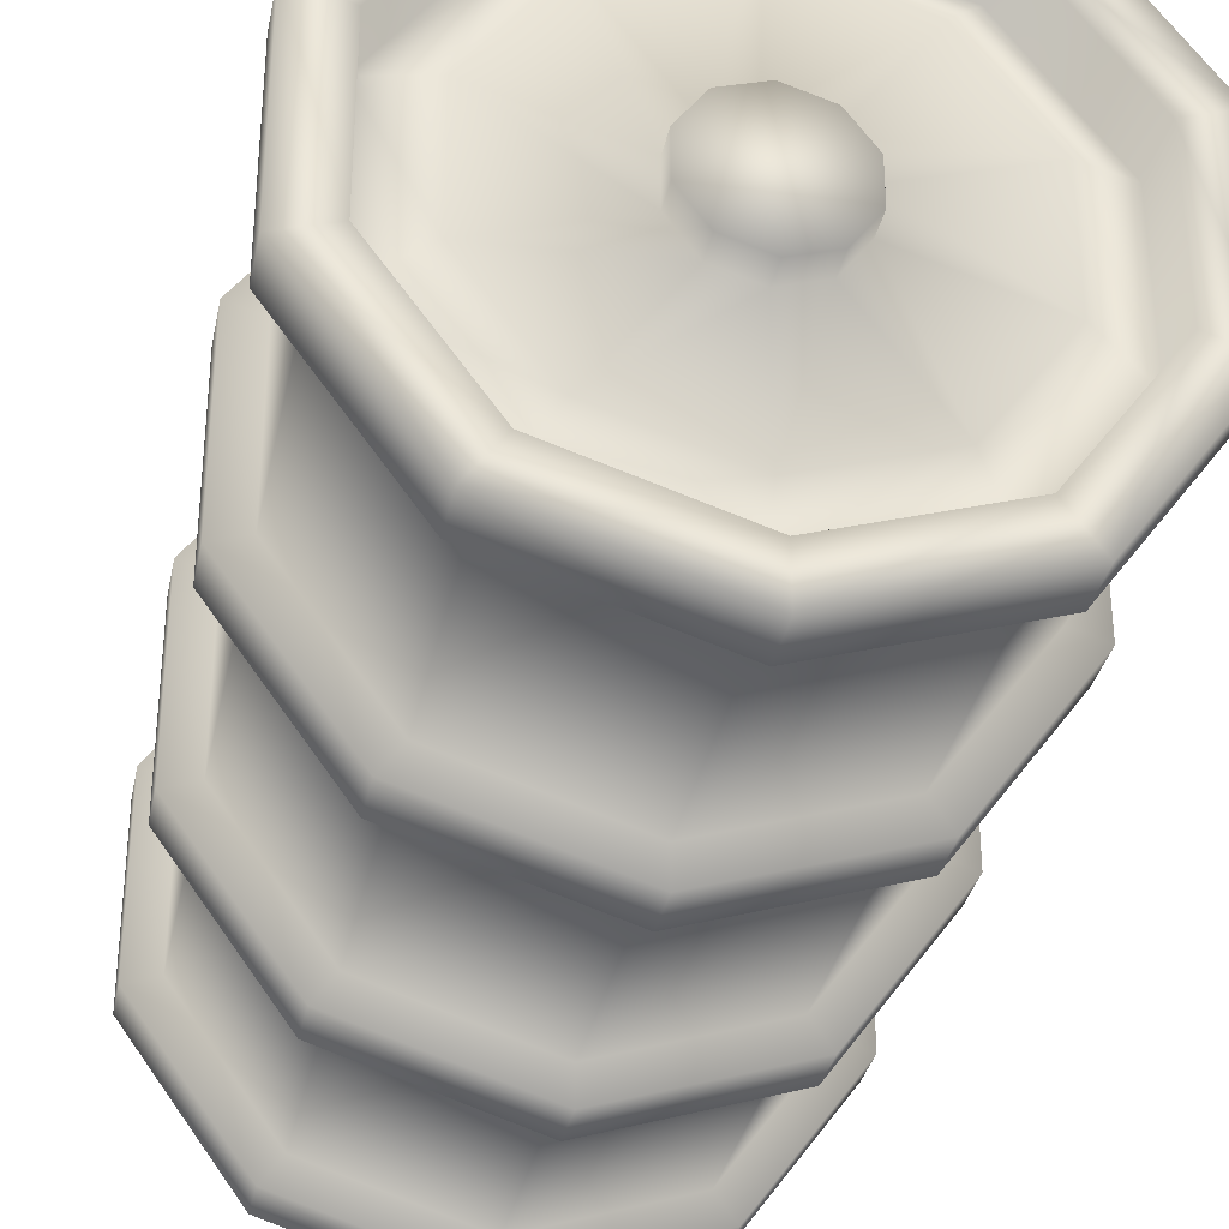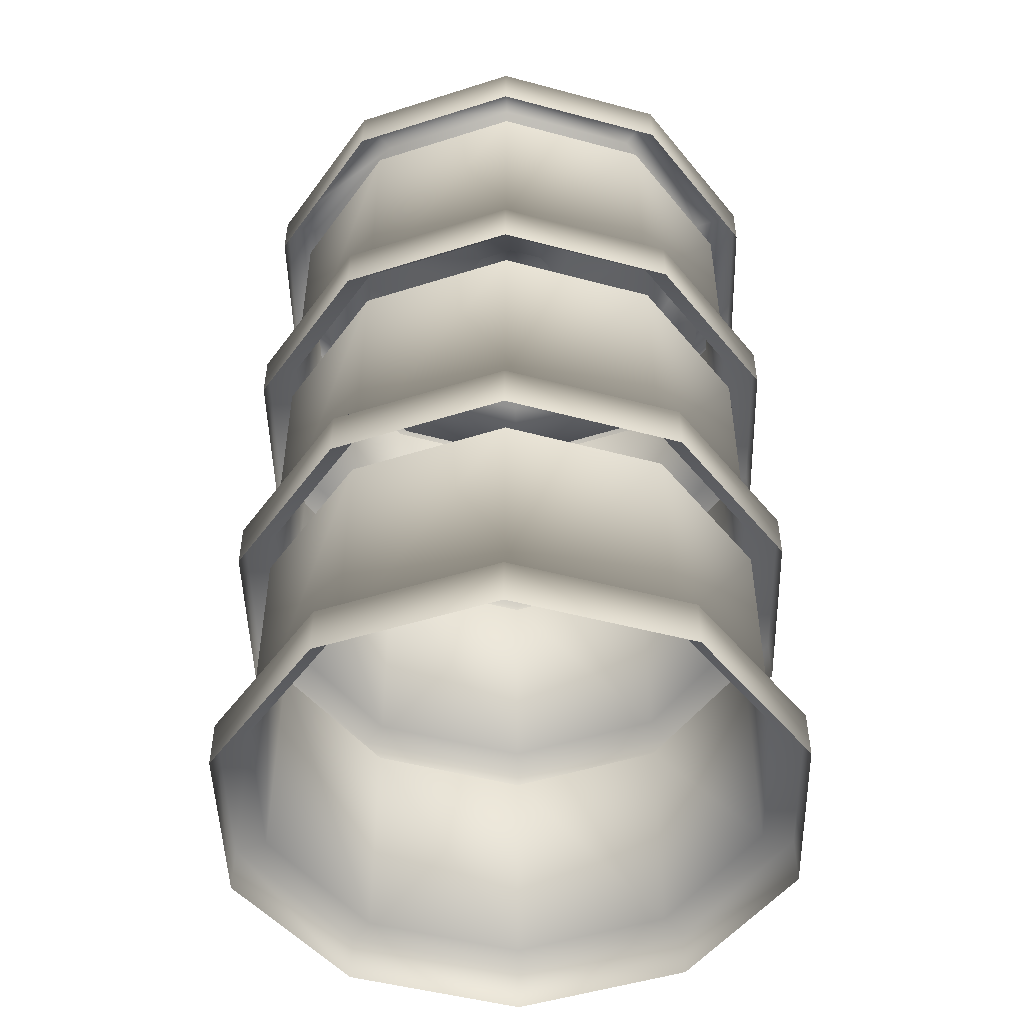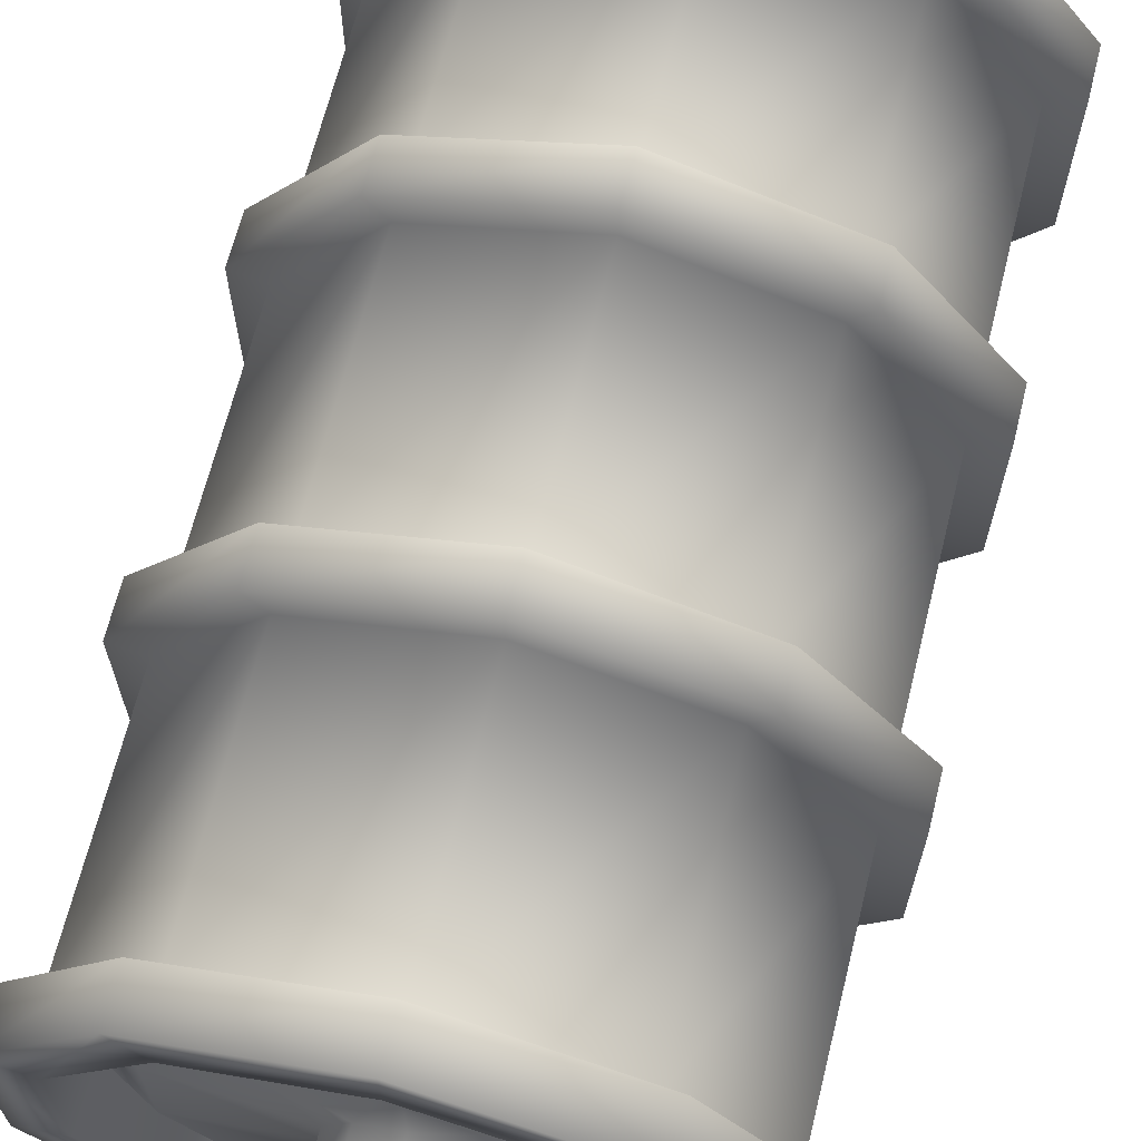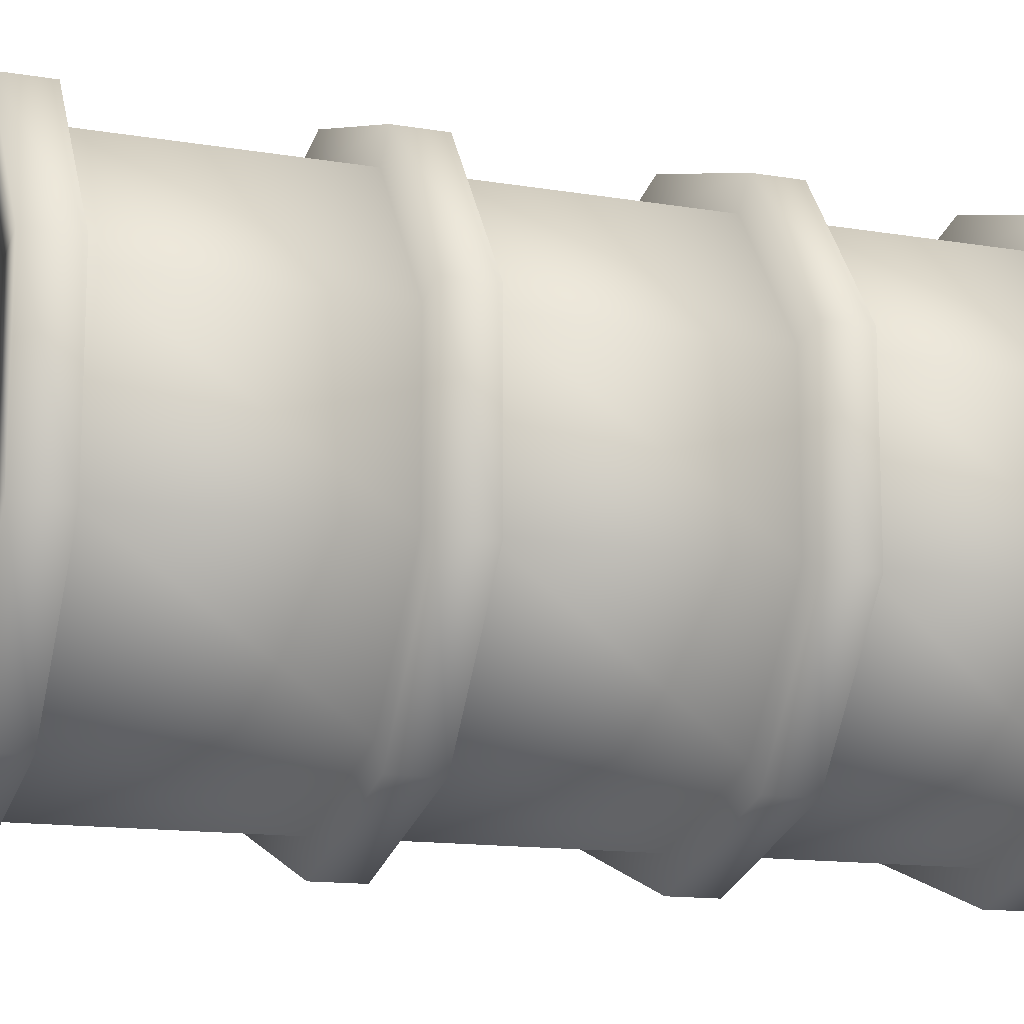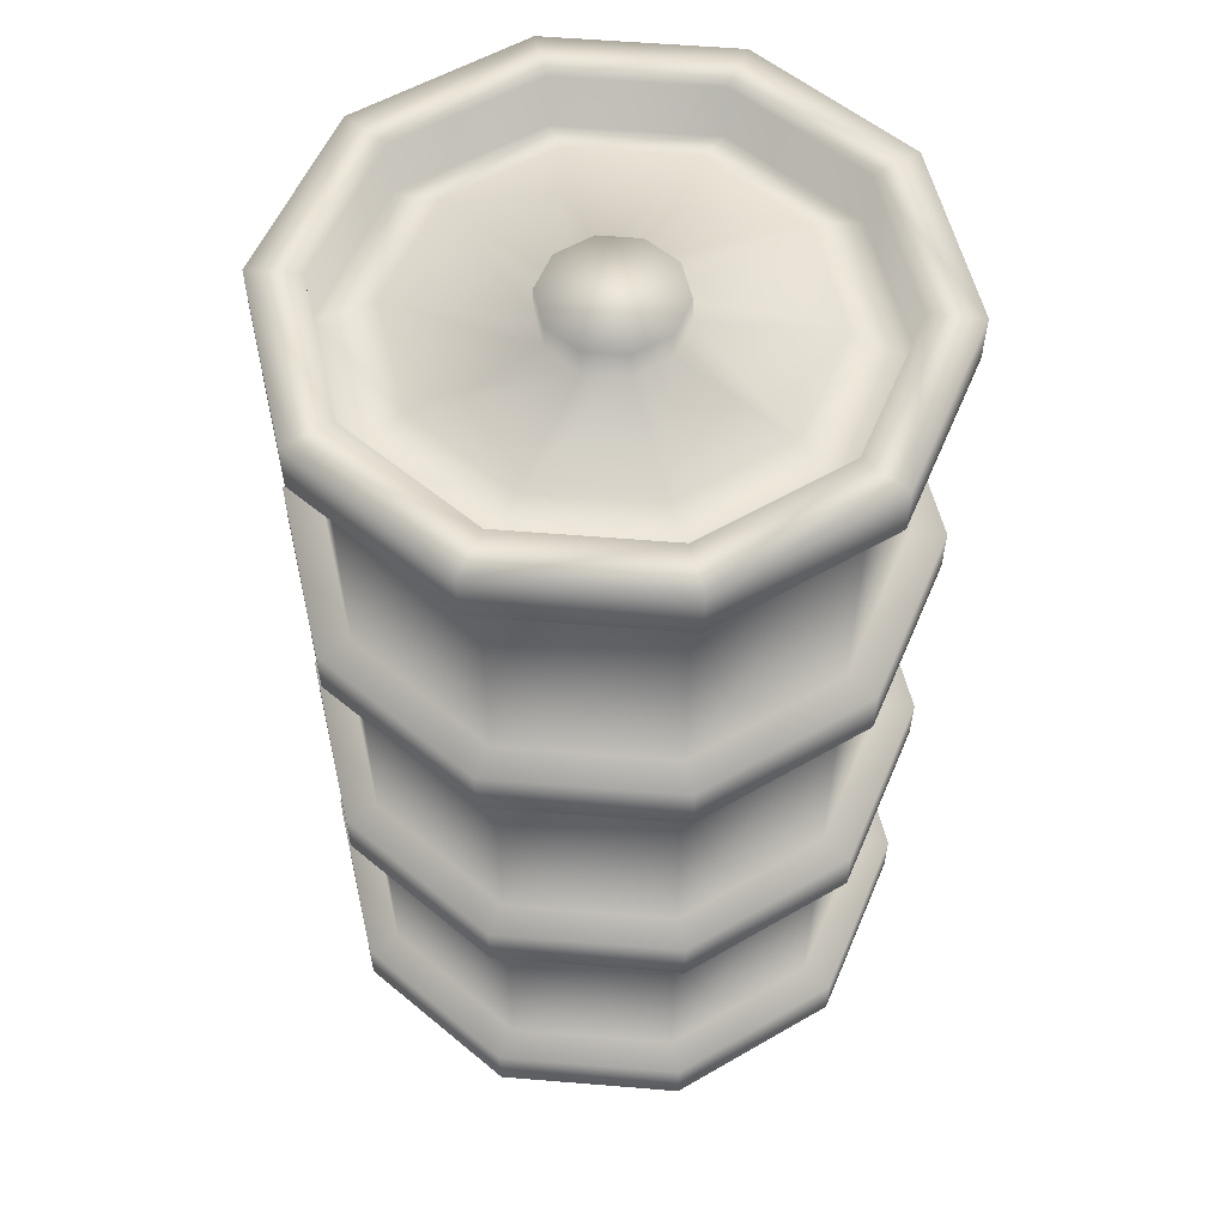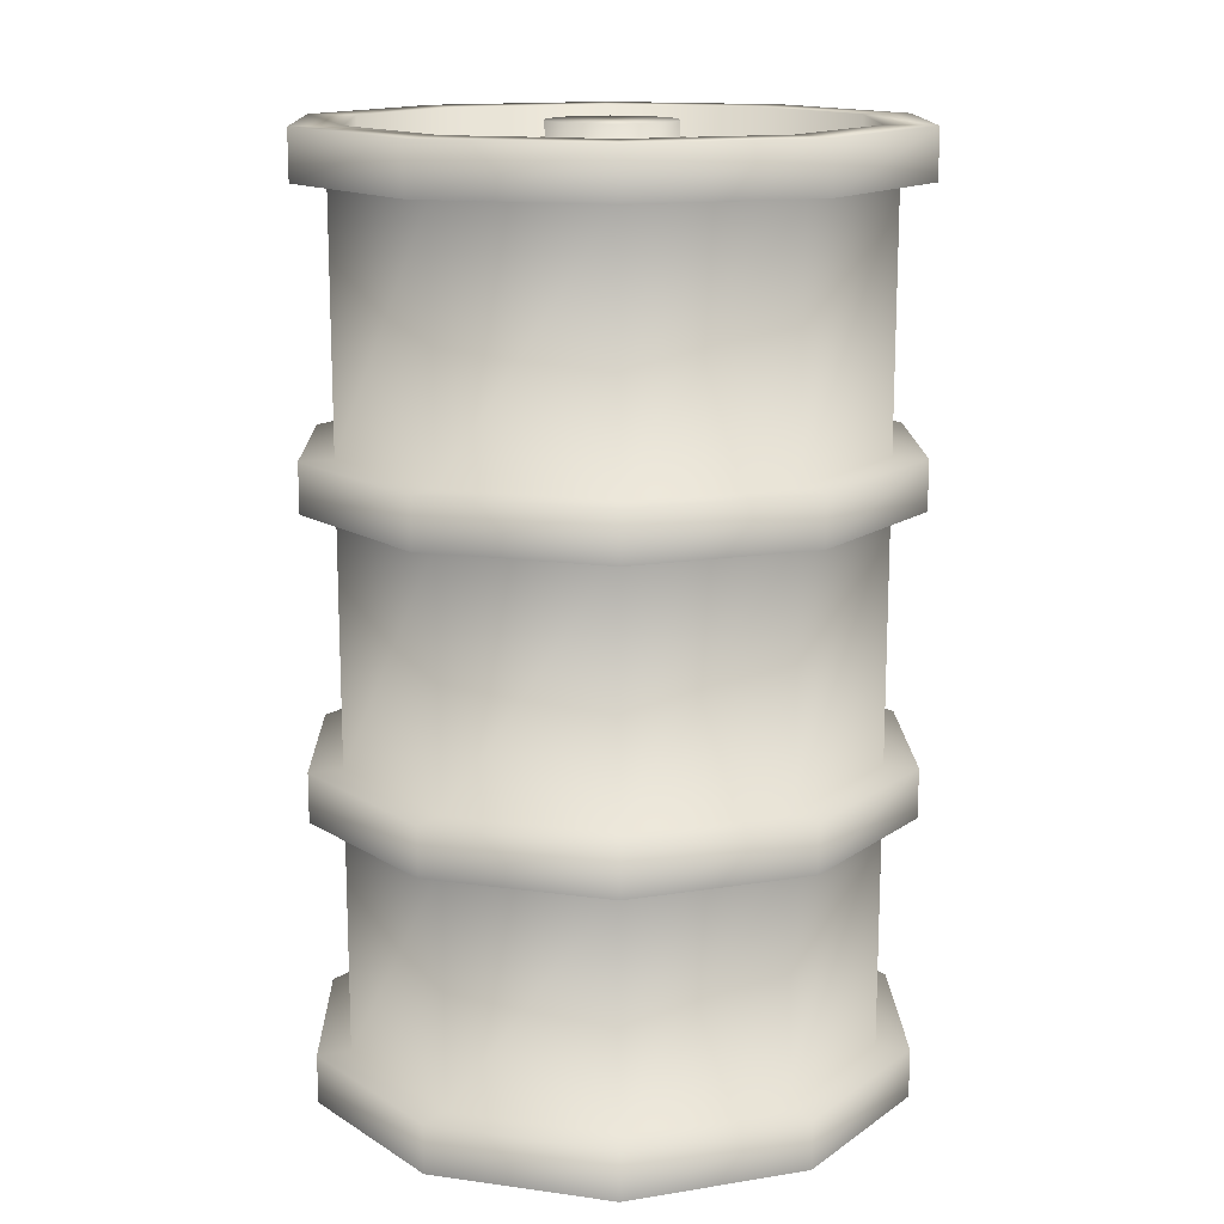
<metadata>
{"format":"obj","ext":"obj","renderer":"f3d","projection":"perspective","resolution":1024,"background":"white","views":[{"elev":-33.4,"azim":168.6,"up":"+Z"},{"elev":-49.0,"azim":-178.6,"up":"+Y"},{"elev":66.8,"azim":-166.0,"up":"+Z"},{"elev":-13.3,"azim":-111.1,"up":"+Z"},{"elev":56.5,"azim":-157.1,"up":"+Y"},{"elev":14.6,"azim":-1.3,"up":"+Y"}]}
</metadata>
<code>
g fcbg_arkcity_002_gastanks_01
v 0.1985 0.7352 0.2732
v -1.073e-06 0.4236 0.3378
v -1.073e-06 0.7352 0.3378
v 0.1985 0.4236 0.2732
v 0.3212 0.7352 0.1044
v -1.073e-06 0.4236 0.3807
v 0.3212 0.4236 0.1044
v 0.3212 0.7352 -0.1044
v 0.2237 0.4236 0.308
v -1.073e-06 0.3615 0.3807
v 0.2237 0.3615 0.308
v 0.362 0.4236 0.1176
v 0.362 0.3615 0.1176
v 0.3212 0.4236 -0.1044
v 0.1985 0.7352 -0.2732
v 0.362 0.4236 -0.1176
v 0.362 0.3615 -0.1176
v 0.1985 0.4236 -0.2732
v -2.563e-06 0.7352 -0.3378
v 0.2237 0.4236 -0.308
v 0.2237 0.3615 -0.308
v -1.073e-06 0.4236 -0.3378
v -0.1985 0.7352 -0.2732
v -1.073e-06 0.4236 -0.3807
v -1.073e-06 0.3615 -0.3807
v -0.1985 0.4236 -0.2732
v -0.3212 0.7352 -0.1044
v -0.2237 0.4236 -0.308
v -0.2237 0.3615 -0.308
v -0.3212 0.4236 -0.1044
v -0.3212 0.7352 0.1044
v -0.362 0.4236 -0.1176
v -0.362 0.3615 -0.1176
v -0.3212 0.4236 0.1044
v -0.1985 0.7352 0.2732
v -0.362 0.4236 0.1176
v -0.362 0.3615 0.1176
v -0.1985 0.4236 0.2732
v -1.073e-06 0.7352 0.3378
v -1.073e-06 0.4236 0.3378
v -0.2237 0.4236 0.308
v -0.2237 0.3615 0.308
v -1.073e-06 0.4236 0.3807
v -1.073e-06 0.3615 0.3807
v 0.1985 1.112 0.2732
v -1.073e-06 0.7974 0.3378
v -1.073e-06 1.112 0.3378
v 0.1985 0.7974 0.2732
v 0.3212 1.112 0.1044
v -1.073e-06 0.7974 0.3807
v 0.3212 0.7974 0.1044
v 0.3212 1.112 -0.1044
v 0.2237 0.7974 0.308
v -1.073e-06 0.7352 0.3807
v 0.2237 0.7352 0.308
v 0.362 0.7974 0.1176
v 0.362 0.7352 0.1176
v 0.3212 0.7974 -0.1044
v 0.1985 1.112 -0.2732
v 0.362 0.7974 -0.1176
v 0.362 0.7352 -0.1176
v 0.1985 0.7974 -0.2732
v -1.073e-06 1.112 -0.3378
v 0.2237 0.7974 -0.308
v 0.2237 0.7352 -0.308
v -1.073e-06 0.7974 -0.3378
v -0.1985 1.112 -0.2732
v -1.073e-06 0.7974 -0.3807
v -1.073e-06 0.7352 -0.3807
v -0.1985 0.7974 -0.2732
v -0.3212 1.112 -0.1044
v -0.2237 0.7974 -0.308
v -0.2237 0.7352 -0.308
v -0.3212 0.7974 -0.1044
v -0.3212 1.112 0.1044
v -0.362 0.7974 -0.1176
v -0.362 0.7352 -0.1176
v -0.3212 0.7974 0.1044
v -0.1985 1.112 0.2732
v -0.362 0.7974 0.1176
v -0.362 0.7352 0.1176
v -0.1985 0.7974 0.2732
v -1.073e-06 1.112 0.3378
v -1.073e-06 0.7974 0.3378
v -0.2237 0.7974 0.308
v -0.2237 0.7352 0.308
v -1.073e-06 0.7974 0.3807
v -1.073e-06 0.7352 0.3807
v -0.2237 1.073e-06 0.308
v 3.874e-07 0.06215 0.3807
v 3.874e-07 1.073e-06 0.3807
v -0.2237 0.06215 0.308
v -0.362 1.073e-06 0.1176
v 3.874e-07 0.06215 0.3378
v -0.362 0.06215 0.1176
v -0.362 1.073e-06 -0.1176
v -0.1985 0.06215 0.2732
v 3.874e-07 0.3615 0.3378
v -0.1985 0.3615 0.2732
v -0.3212 0.06215 0.1044
v -0.3212 0.3615 0.1044
v -0.362 0.06215 -0.1176
v -0.2237 1.073e-06 -0.308
v -0.3212 0.06215 -0.1044
v -0.3212 0.3615 -0.1044
v -0.2237 0.06215 -0.308
v 3.874e-07 1.073e-06 -0.3807
v -0.1985 0.06215 -0.2732
v -0.1985 0.3615 -0.2732
v 3.874e-07 0.06215 -0.3807
v 0.2237 1.073e-06 -0.308
v 3.874e-07 0.06215 -0.3378
v 3.874e-07 0.3615 -0.3378
v 0.2237 0.06215 -0.308
v 0.362 1.073e-06 -0.1176
v 0.1985 0.06215 -0.2732
v 0.1985 0.3615 -0.2732
v 0.362 0.06215 -0.1176
v 0.362 1.073e-06 0.1176
v 0.3212 0.06215 -0.1044
v 0.3212 0.3615 -0.1044
v 0.362 0.06215 0.1176
v 0.2237 1.073e-06 0.308
v 0.3212 0.06215 0.1044
v 0.3212 0.3615 0.1044
v 0.2237 0.06215 0.308
v 3.874e-07 1.073e-06 0.3807
v 3.874e-07 0.06215 0.3807
v 0.1985 0.06215 0.2732
v 0.1985 0.3615 0.2732
v 3.874e-07 0.06215 0.3378
v 3.874e-07 0.3615 0.3378
v -1.073e-06 1.174 0.3807
v -1.073e-06 1.112 0.3807
v -0.2237 1.112 0.308
v -0.2237 1.174 0.308
v -1.073e-06 1.174 0.3175
v -0.362 1.112 0.1176
v -0.1866 1.174 0.2568
v -1.073e-06 1.099 0.3175
v -0.1866 1.099 0.2568
v -0.362 1.174 0.1176
v -0.362 1.112 -0.1176
v -0.3019 1.174 0.0981
v -0.3019 1.099 0.0981
v -0.362 1.174 -0.1176
v -0.2237 1.112 -0.308
v -0.3019 1.174 -0.0981
v -0.3019 1.099 -0.0981
v -0.2237 1.174 -0.308
v -1.073e-06 1.112 -0.3807
v -0.1866 1.174 -0.2568
v -0.1866 1.099 -0.2568
v -1.073e-06 1.174 -0.3807
v 0.2237 1.112 -0.308
v -1.073e-06 1.174 -0.3175
v -1.073e-06 1.099 -0.3175
v 0.2237 1.174 -0.308
v 0.362 1.112 -0.1176
v 0.1866 1.174 -0.2568
v 0.1866 1.099 -0.2568
v 0.362 1.174 -0.1176
v 0.362 1.112 0.1176
v 0.3019 1.174 -0.0981
v 0.3019 1.099 -0.0981
v 0.362 1.174 0.1176
v 0.2237 1.112 0.308
v 0.3019 1.174 0.0981
v 0.3019 1.099 0.0981
v 0.2237 1.174 0.308
v -1.073e-06 1.112 0.3807
v -1.073e-06 1.174 0.3807
v 0.1866 1.174 0.2568
v 0.1866 1.099 0.2568
v -1.073e-06 1.174 0.3175
v -1.073e-06 1.099 0.3175
v -0.3019 1.099 -0.0981
v -0.2325 1.14 0.07555
v -0.3019 1.099 0.0981
v -0.2325 1.14 -0.07555
v -0.1866 1.099 -0.2568
v -0.1437 1.14 0.1978
v -0.1866 1.099 0.2568
v -0.1437 1.14 -0.1978
v -1.073e-06 1.099 -0.3175
v -1.073e-06 1.14 0.2445
v -1.073e-06 1.099 0.3175
v -1.073e-06 1.14 -0.2445
v 0.1866 1.099 -0.2568
v 0.1437 1.14 0.1978
v 0.1866 1.099 0.2568
v 0.1437 1.14 -0.1978
v 0.3019 1.099 -0.0981
v 0.2325 1.14 0.07555
v 0.3019 1.099 0.0981
v 0.2325 1.14 -0.07555
v -1.073e-06 1.14 0.08189
v 0.04813 1.14 0.06625
v 0.07788 1.14 0.02531
v 0.07788 1.14 -0.02531
v 0.04813 1.14 -0.06625
v -1.073e-06 1.14 -0.08189
v -0.04813 1.14 0.06625
v -0.04813 1.14 -0.06625
v -0.07788 1.14 0.0253
v -0.07788 1.14 -0.02531
v 0.07788 1.174 -0.02531
v 0.04813 1.174 -0.06625
v 0.07788 1.174 0.02531
v 0.04813 1.174 0.06625
v -1.073e-06 1.174 -0.08189
v -1.073e-06 1.174 0.08189
v -0.04813 1.174 -0.06625
v -0.04813 1.174 0.06625
v -0.07788 1.174 0.0253
v -0.07788 1.174 -0.02531
g fcbg_arkcity_002_gastanks_01_0
f 3 2 1
f 2 4 1
f 1 4 5
f 4 2 6
f 4 7 5
f 5 7 8
f 9 4 6
f 7 4 9
f 9 6 10
f 11 9 10
f 12 9 11
f 12 7 9
f 13 12 11
f 7 14 8
f 14 7 12
f 8 14 15
f 16 12 13
f 16 14 12
f 17 16 13
f 14 18 15
f 18 14 16
f 15 18 19
f 20 16 17
f 20 18 16
f 21 20 17
f 18 22 19
f 22 18 20
f 19 22 23
f 24 20 21
f 24 22 20
f 25 24 21
f 22 26 23
f 26 22 24
f 23 26 27
f 28 24 25
f 28 26 24
f 29 28 25
f 26 30 27
f 30 26 28
f 27 30 31
f 32 28 29
f 32 30 28
f 33 32 29
f 30 34 31
f 34 30 32
f 31 34 35
f 36 32 33
f 36 34 32
f 37 36 33
f 34 38 35
f 38 34 36
f 35 38 39
f 38 40 39
f 41 36 37
f 41 38 36
f 40 38 41
f 42 41 37
f 43 40 41
f 43 41 42
f 44 43 42
f 47 46 45
f 46 48 45
f 45 48 49
f 48 46 50
f 48 51 49
f 49 51 52
f 53 48 50
f 51 48 53
f 50 54 53
f 54 55 53
f 53 55 56
f 56 51 53
f 55 57 56
f 51 58 52
f 58 51 56
f 52 58 59
f 56 57 60
f 60 58 56
f 57 61 60
f 58 62 59
f 62 58 60
f 59 62 63
f 60 61 64
f 64 62 60
f 61 65 64
f 62 66 63
f 66 62 64
f 63 66 67
f 64 65 68
f 68 66 64
f 65 69 68
f 66 70 67
f 70 66 68
f 67 70 71
f 68 69 72
f 72 70 68
f 69 73 72
f 70 74 71
f 74 70 72
f 71 74 75
f 72 73 76
f 76 74 72
f 73 77 76
f 74 78 75
f 78 74 76
f 75 78 79
f 76 77 80
f 80 78 76
f 77 81 80
f 78 82 79
f 82 78 80
f 79 82 83
f 82 84 83
f 80 81 85
f 85 82 80
f 84 82 85
f 81 86 85
f 87 84 85
f 85 86 87
f 86 88 87
f 91 90 89
f 90 92 89
f 89 92 93
f 90 94 92
f 92 95 93
f 93 95 96
f 94 97 92
f 92 97 95
f 94 98 97
f 98 99 97
f 97 99 100
f 97 100 95
f 99 101 100
f 95 102 96
f 95 100 102
f 96 102 103
f 100 101 104
f 100 104 102
f 101 105 104
f 102 106 103
f 102 104 106
f 103 106 107
f 104 105 108
f 104 108 106
f 105 109 108
f 106 110 107
f 106 108 110
f 107 110 111
f 108 109 112
f 108 112 110
f 109 113 112
f 110 114 111
f 110 112 114
f 111 114 115
f 112 113 116
f 112 116 114
f 113 117 116
f 114 118 115
f 114 116 118
f 115 118 119
f 116 117 120
f 116 120 118
f 117 121 120
f 118 122 119
f 118 120 122
f 119 122 123
f 120 121 124
f 120 124 122
f 121 125 124
f 122 126 123
f 122 124 126
f 123 126 127
f 126 128 127
f 124 125 129
f 124 129 126
f 126 129 128
f 125 130 129
f 129 131 128
f 129 130 131
f 130 132 131
f 135 134 133
f 136 135 133
f 133 137 136
f 138 135 136
f 137 139 136
f 137 140 139
f 140 141 139
f 142 138 136
f 136 139 142
f 143 138 142
f 139 141 144
f 139 144 142
f 141 145 144
f 146 143 142
f 142 144 146
f 147 143 146
f 144 145 148
f 144 148 146
f 145 149 148
f 150 147 146
f 146 148 150
f 151 147 150
f 148 149 152
f 148 152 150
f 149 153 152
f 154 151 150
f 150 152 154
f 155 151 154
f 152 153 156
f 152 156 154
f 153 157 156
f 158 155 154
f 154 156 158
f 159 155 158
f 156 157 160
f 156 160 158
f 157 161 160
f 162 159 158
f 158 160 162
f 163 159 162
f 160 161 164
f 160 164 162
f 161 165 164
f 166 163 162
f 162 164 166
f 167 163 166
f 164 165 168
f 164 168 166
f 165 169 168
f 170 167 166
f 166 168 170
f 171 167 170
f 172 171 170
f 168 169 173
f 168 173 170
f 170 173 172
f 169 174 173
f 173 175 172
f 173 174 175
f 174 176 175
f 179 178 177
f 178 180 177
f 177 180 181
f 182 178 179
f 183 182 179
f 180 184 181
f 181 184 185
f 186 182 183
f 187 186 183
f 184 188 185
f 185 188 189
f 190 186 187
f 191 190 187
f 188 192 189
f 189 192 193
f 194 190 191
f 195 194 191
f 193 196 195
f 192 196 193
f 196 194 195
f 186 197 182
f 190 198 186
f 198 197 186
f 194 199 190
f 199 198 190
f 196 200 194
f 200 199 194
f 192 201 196
f 201 200 196
f 188 202 192
f 202 201 192
f 197 203 182
f 182 203 178
f 204 202 188
f 184 204 188
f 203 205 178
f 178 205 180
f 180 206 184
f 206 204 184
f 205 206 180
f 200 207 199
f 201 208 200
f 208 207 200
f 207 209 199
f 207 208 209
f 199 209 198
f 209 210 198
f 208 210 209
f 198 210 197
f 211 208 201
f 208 211 210
f 202 211 201
f 210 212 197
f 211 212 210
f 197 212 203
f 213 211 202
f 211 213 212
f 204 213 202
f 212 214 203
f 213 214 212
f 203 214 205
f 214 215 205
f 215 214 213
f 205 215 206
f 216 213 204
f 206 216 204
f 216 215 213
f 215 216 206

</code>
